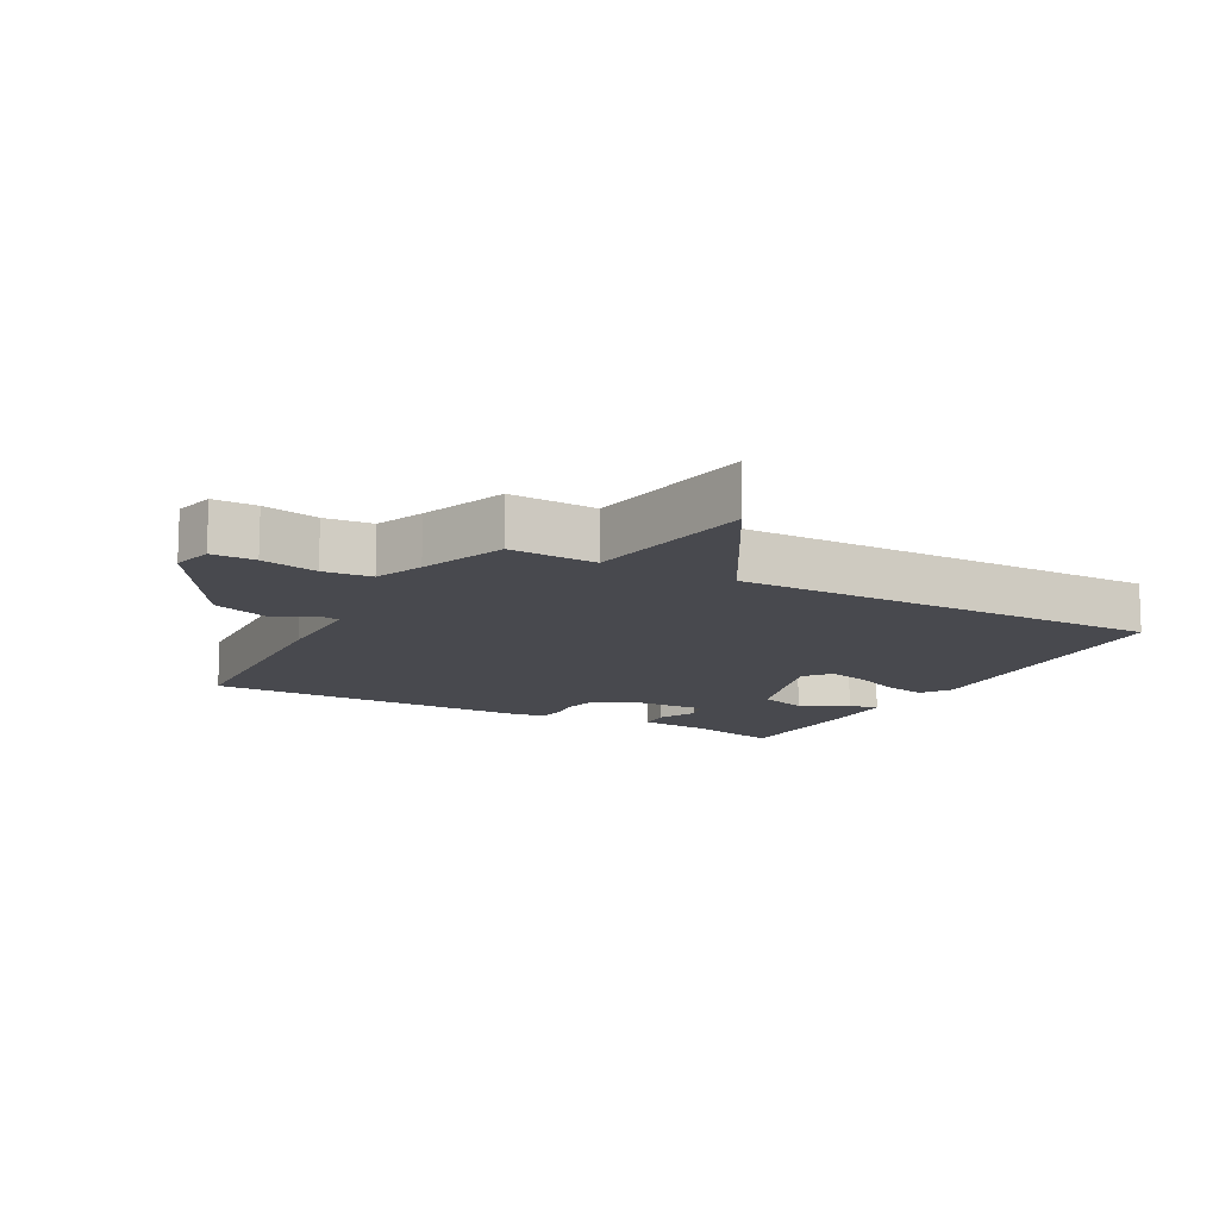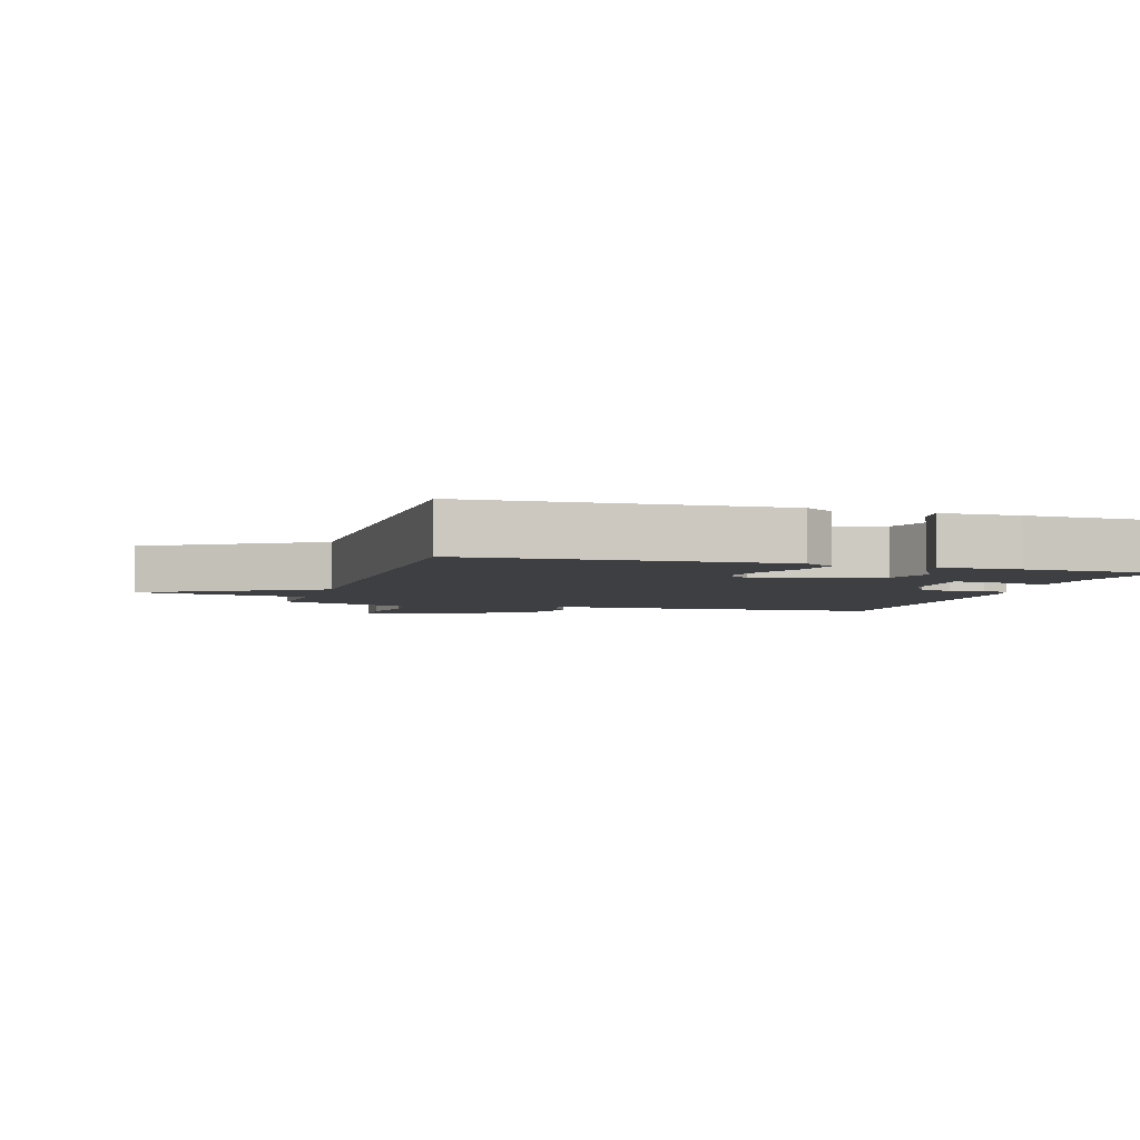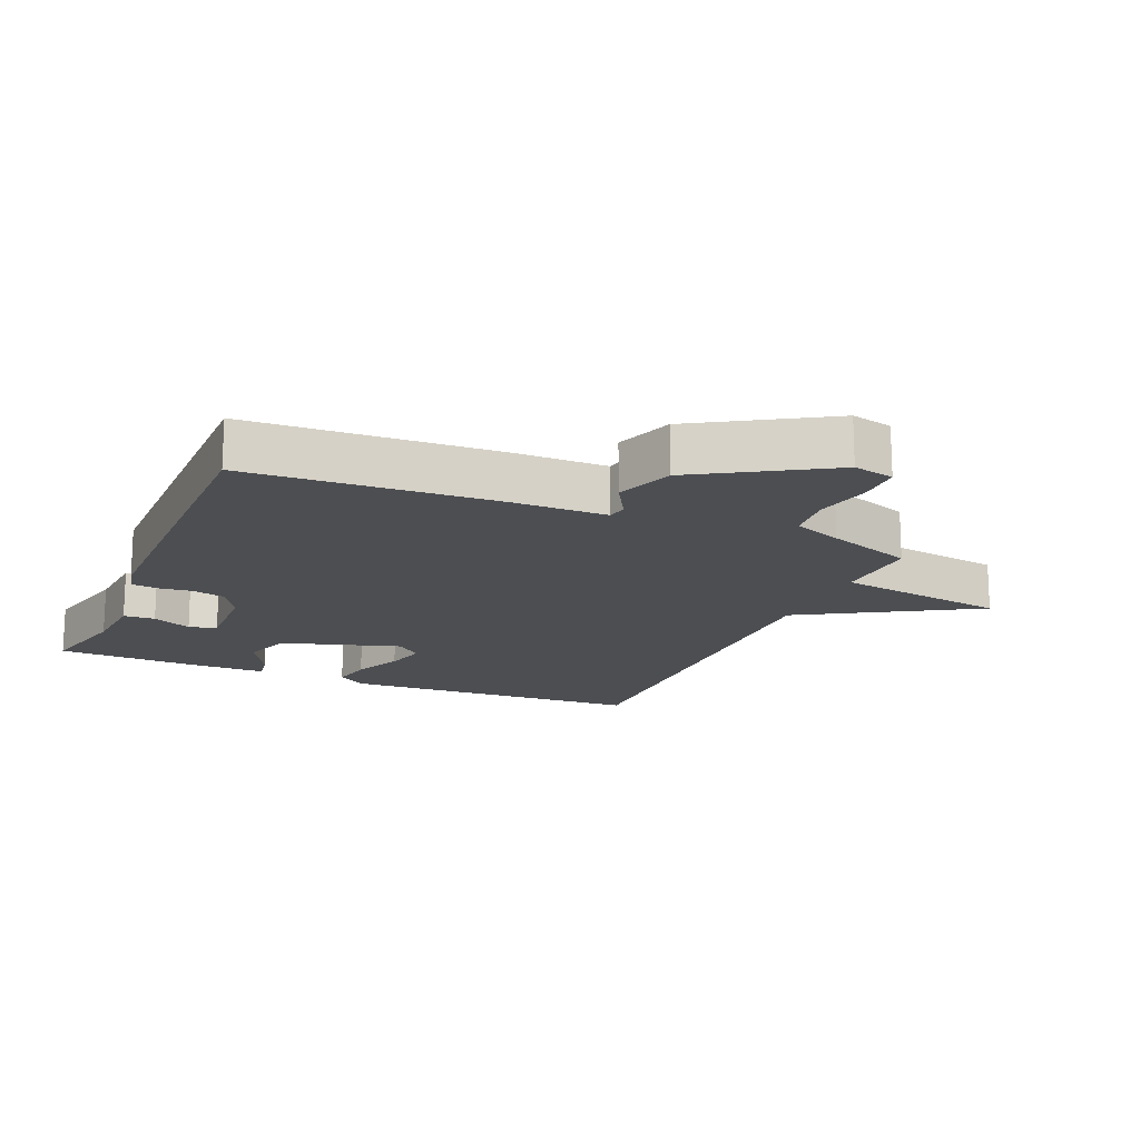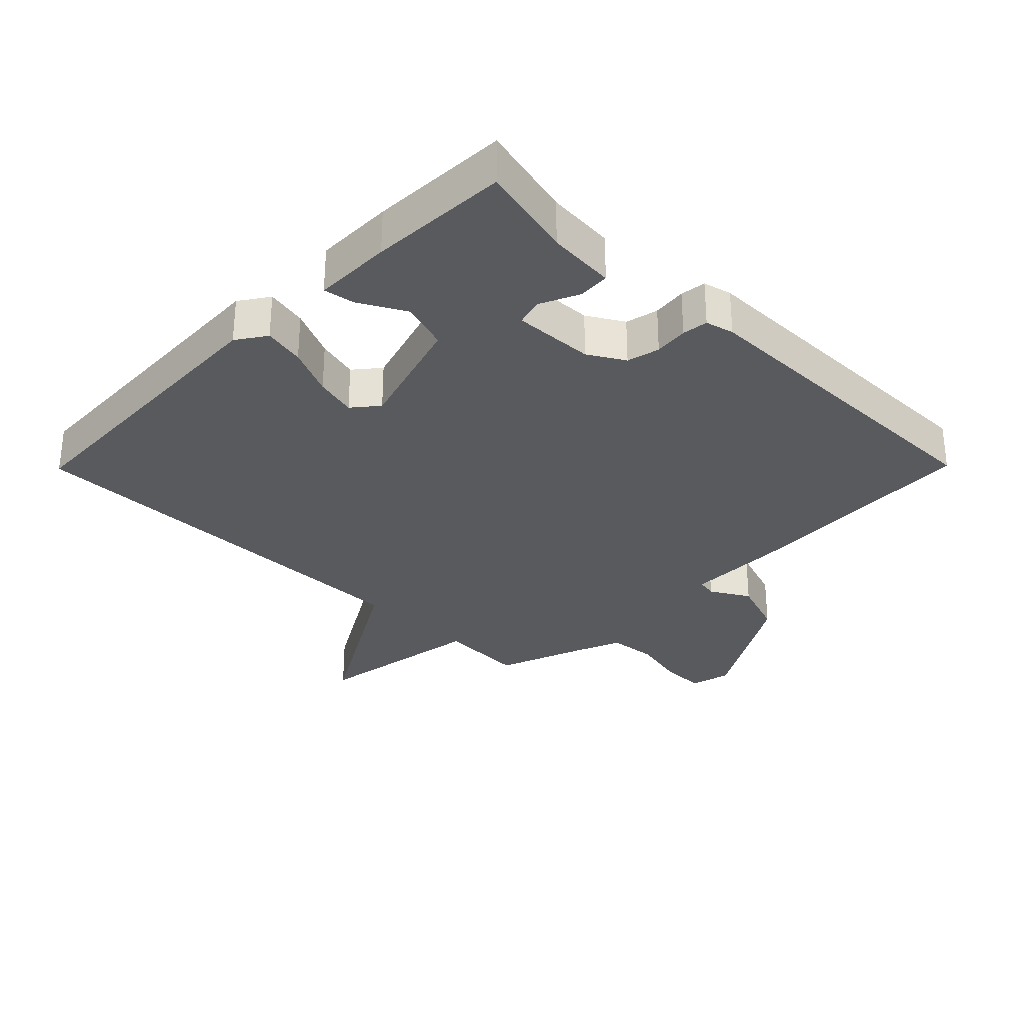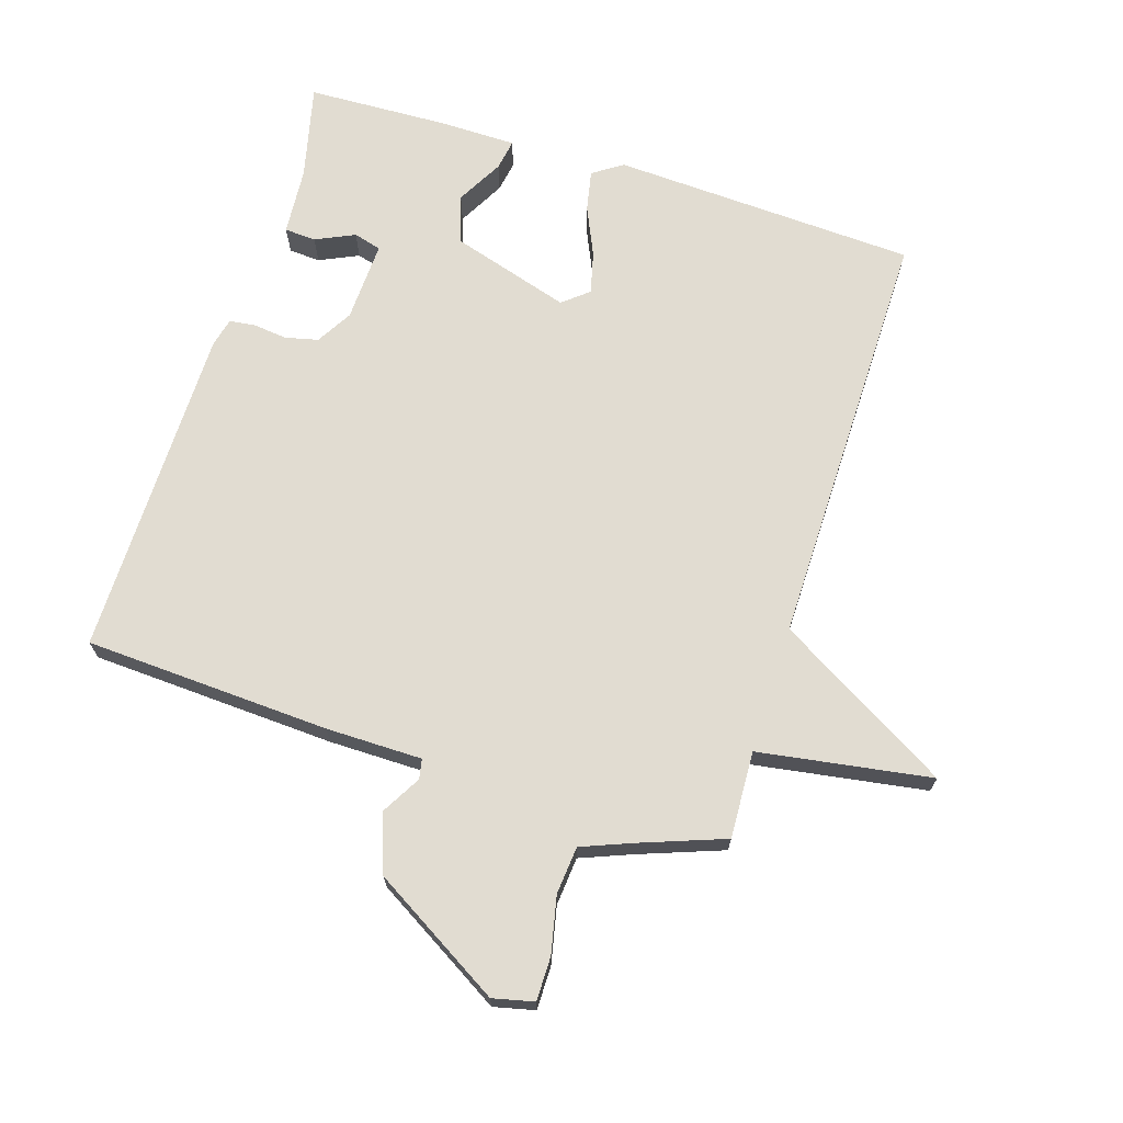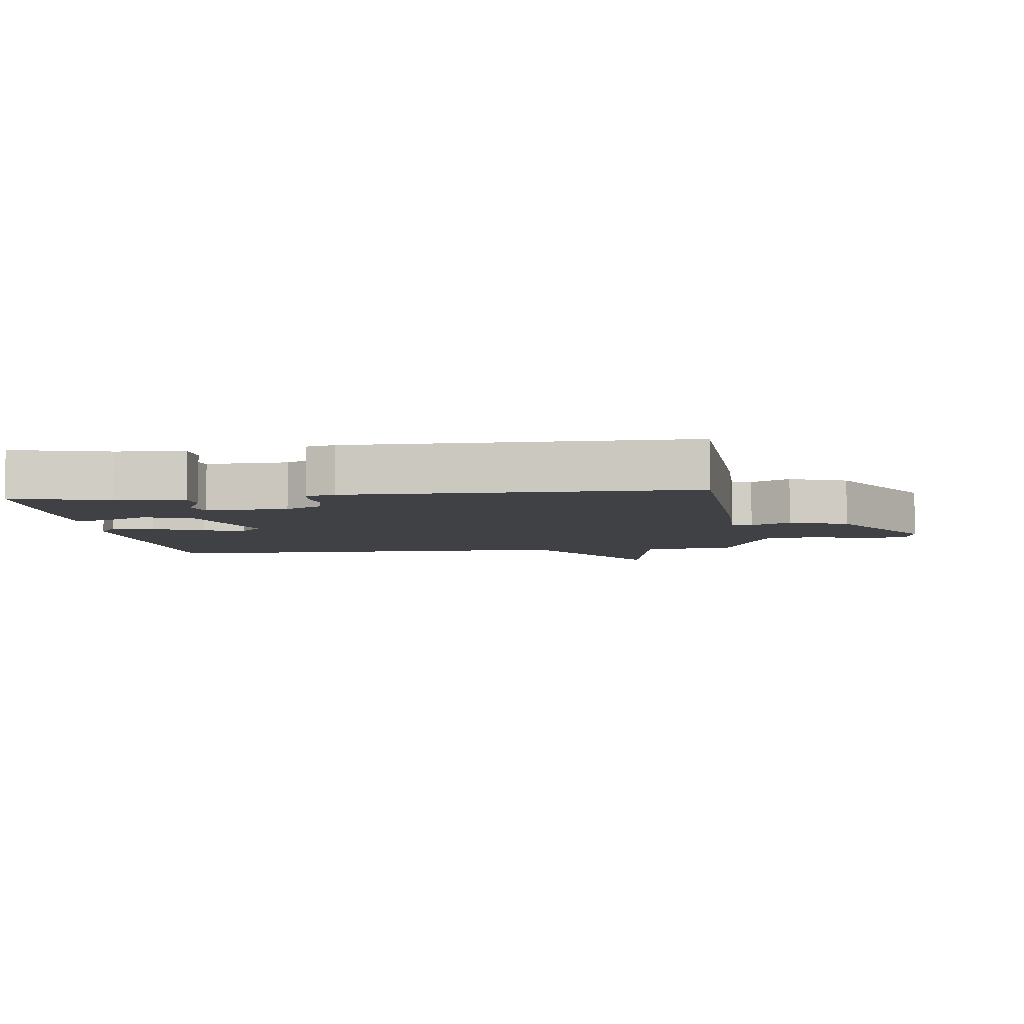
<metadata>
{"format":"obj","ext":"obj","renderer":"f3d","projection":"perspective","resolution":1024,"background":"white","views":[{"elev":-12.7,"azim":-118.8,"up":"+Y"},{"elev":-4.0,"azim":-16.8,"up":"+Y"},{"elev":-16.5,"azim":156.9,"up":"+Y"},{"elev":-30.6,"azim":45.4,"up":"+Y"},{"elev":69.3,"azim":-162.5,"up":"+Y"},{"elev":-5.6,"azim":96.9,"up":"+Y"}]}
</metadata>
<code>
v 0.5 0.07 0.5
v 0.465 0.07 0.352
v 0.457 0.07 0.246
v 0.408 0.07 0.243
v 0.347 0.07 0.271
v 0.304 0.07 0.259
v 0.309 0.07 0.133
v 0.342 0.07 0.077
v 0.393 0.07 0.065
v 0.446 0.07 0.071
v 0.486 0.07 0.066
v 0.497 0.07 0.022
v 0.5 0.07 -0.5
v 0.117 0.07 -0.52
v -0.033 0.07 -0.521
v -0.039 0.07 -0.552
v -0.004 0.07 -0.613
v -0.036 0.07 -0.704
v -0.238 0.07 -0.825
v -0.302 0.07 -0.81
v -0.302 0.07 -0.742
v -0.283 0.07 -0.654
v -0.29 0.07 -0.579
v -0.366 0.07 -0.549
v -0.5 0.07 -0.5
v -0.494 0.07 -0.364
v -0.763 0.07 -0.322
v -0.494 0.07 -0.164
v -0.5 0.07 0.5
v -0.025 0.07 0.523
v 0.021 0.07 0.492
v 0.008 0.07 0.428
v -0.026 0.07 0.352
v -0.042 0.07 0.287
v -0.002 0.07 0.254
v 0.184 0.07 0.311
v 0.208 0.07 0.386
v 0.168 0.07 0.459
v 0.16 0.07 0.507
v 0.282 0.07 0.508
v 0.5 0 0.5
v 0.465 0 0.352
v 0.457 0 0.246
v 0.408 0 0.243
v 0.347 0 0.271
v 0.304 0 0.259
v 0.309 0 0.133
v 0.342 0 0.077
v 0.393 0 0.065
v 0.446 0 0.071
v 0.486 0 0.066
v 0.497 0 0.022
v 0.5 0 -0.5
v 0.117 0 -0.52
v -0.033 0 -0.521
v -0.039 0 -0.552
v -0.004 0 -0.613
v -0.036 0 -0.704
v -0.238 0 -0.825
v -0.302 0 -0.81
v -0.302 0 -0.742
v -0.283 0 -0.654
v -0.29 0 -0.579
v -0.366 0 -0.549
v -0.5 0 -0.5
v -0.494 0 -0.364
v -0.763 0 -0.322
v -0.494 0 -0.164
v -0.5 0 0.5
v -0.025 0 0.523
v 0.021 0 0.492
v 0.008 0 0.428
v -0.026 0 0.352
v -0.042 0 0.287
v -0.002 0 0.254
v 0.184 0 0.311
v 0.208 0 0.386
v 0.168 0 0.459
v 0.16 0 0.507
v 0.282 0 0.508
f 40 1 2
f 39 40 2
f 38 39 2
f 37 38 2
f 36 37 2 3
f 31 32 33
f 30 31 33
f 29 30 33
f 28 29 33
f 28 33 34
f 26 27 28
f 26 28 34 35
f 26 35 36
f 25 26 36
f 24 25 36
f 20 21 22
f 19 20 22
f 18 19 22
f 17 18 22
f 16 17 22
f 15 16 22 23
f 13 14 15
f 12 13 15
f 11 12 15
f 10 11 15
f 9 10 15
f 15 23 24
f 9 15 24
f 8 9 24
f 3 4 5
f 36 3 5
f 36 5 6
f 7 8 24 36
f 6 7 36
f 42 41 80
f 42 80 79
f 42 79 78
f 42 78 77
f 43 42 77 76
f 73 72 71
f 73 71 70
f 73 70 69
f 73 69 68
f 74 73 68
f 68 67 66
f 75 74 68 66
f 76 75 66
f 76 66 65
f 76 65 64
f 62 61 60
f 62 60 59
f 62 59 58
f 62 58 57
f 62 57 56
f 63 62 56 55
f 55 54 53
f 55 53 52
f 55 52 51
f 55 51 50
f 55 50 49
f 64 63 55
f 64 55 49
f 64 49 48
f 45 44 43
f 45 43 76
f 46 45 76
f 76 64 48 47
f 76 47 46
f 1 41 42 2
f 2 42 43 3
f 3 43 44 4
f 4 44 45 5
f 5 45 46 6
f 6 46 47 7
f 7 47 48 8
f 8 48 49 9
f 9 49 50 10
f 10 50 51 11
f 11 51 52 12
f 12 52 53 13
f 13 53 54 14
f 14 54 55 15
f 15 55 56 16
f 16 56 57 17
f 17 57 58 18
f 18 58 59 19
f 19 59 60 20
f 20 60 61 21
f 21 61 62 22
f 22 62 63 23
f 23 63 64 24
f 24 64 65 25
f 25 65 66 26
f 26 66 67 27
f 27 67 68 28
f 28 68 69 29
f 29 69 70 30
f 30 70 71 31
f 31 71 72 32
f 32 72 73 33
f 33 73 74 34
f 34 74 75 35
f 35 75 76 36
f 36 76 77 37
f 37 77 78 38
f 38 78 79 39
f 39 79 80 40
f 40 80 41 1

</code>
